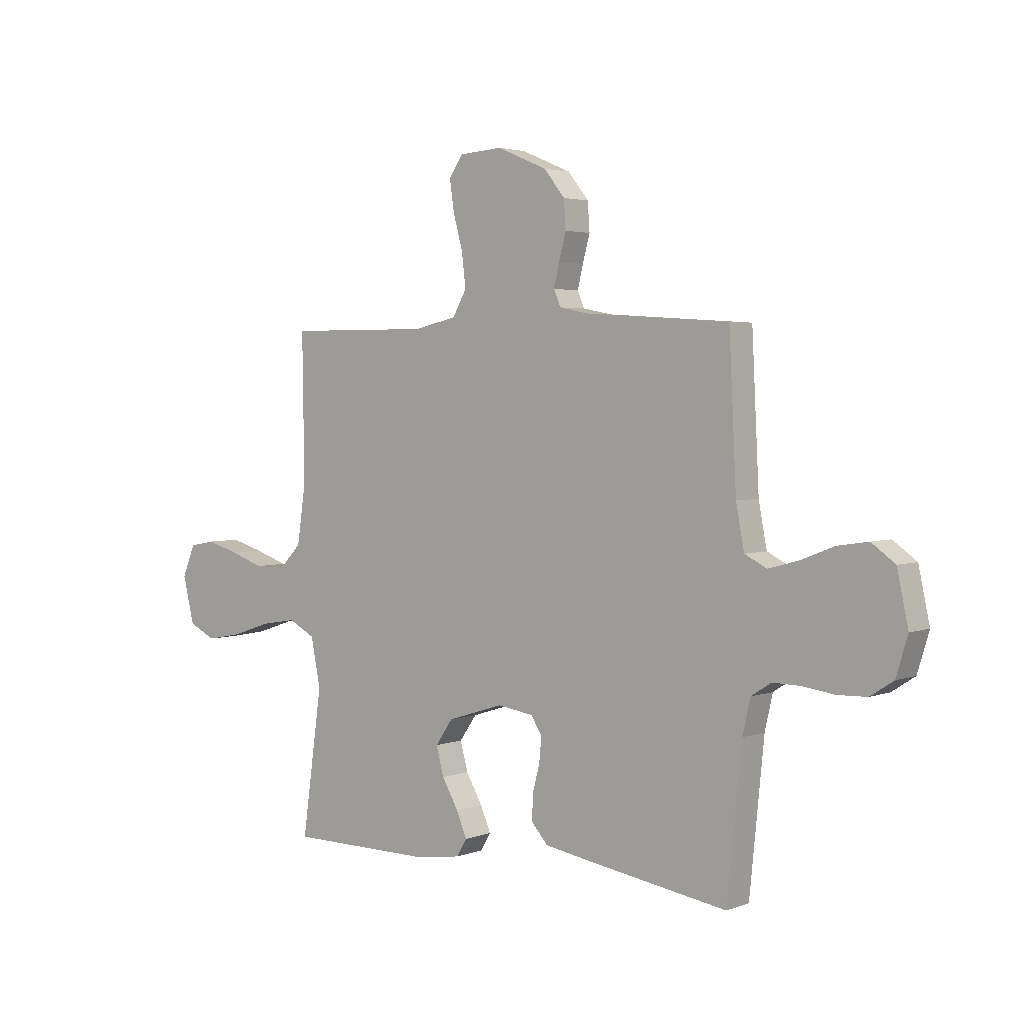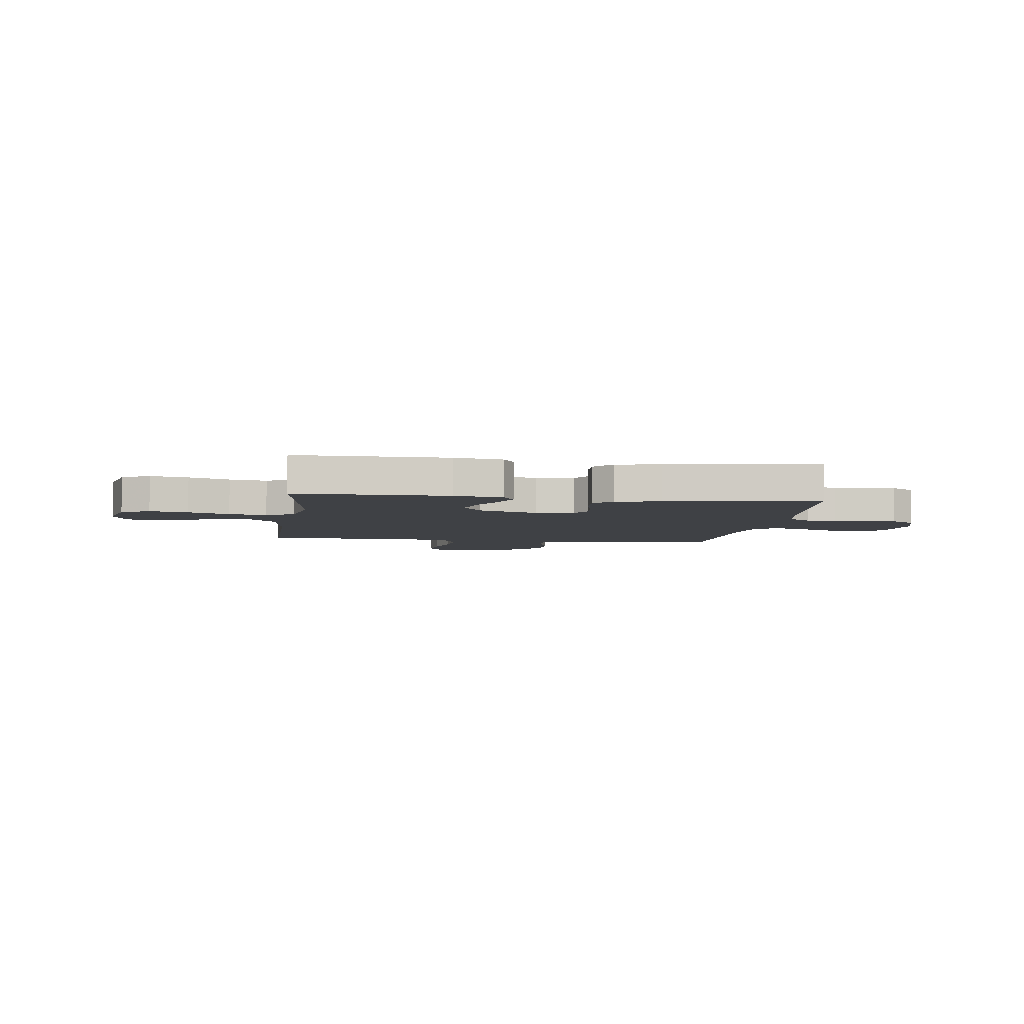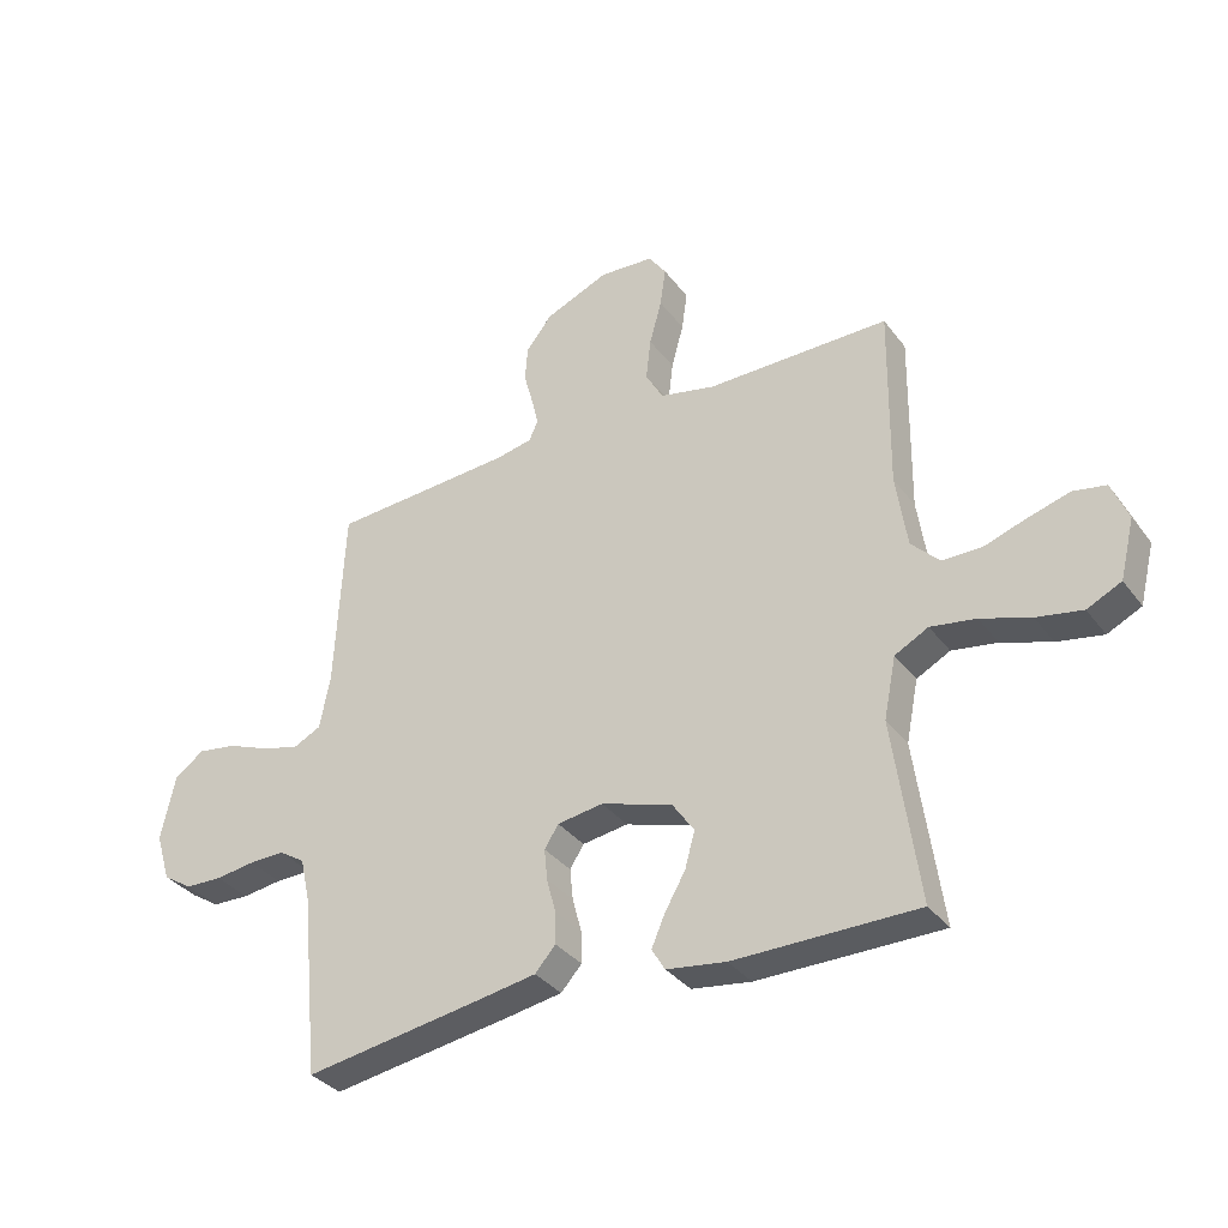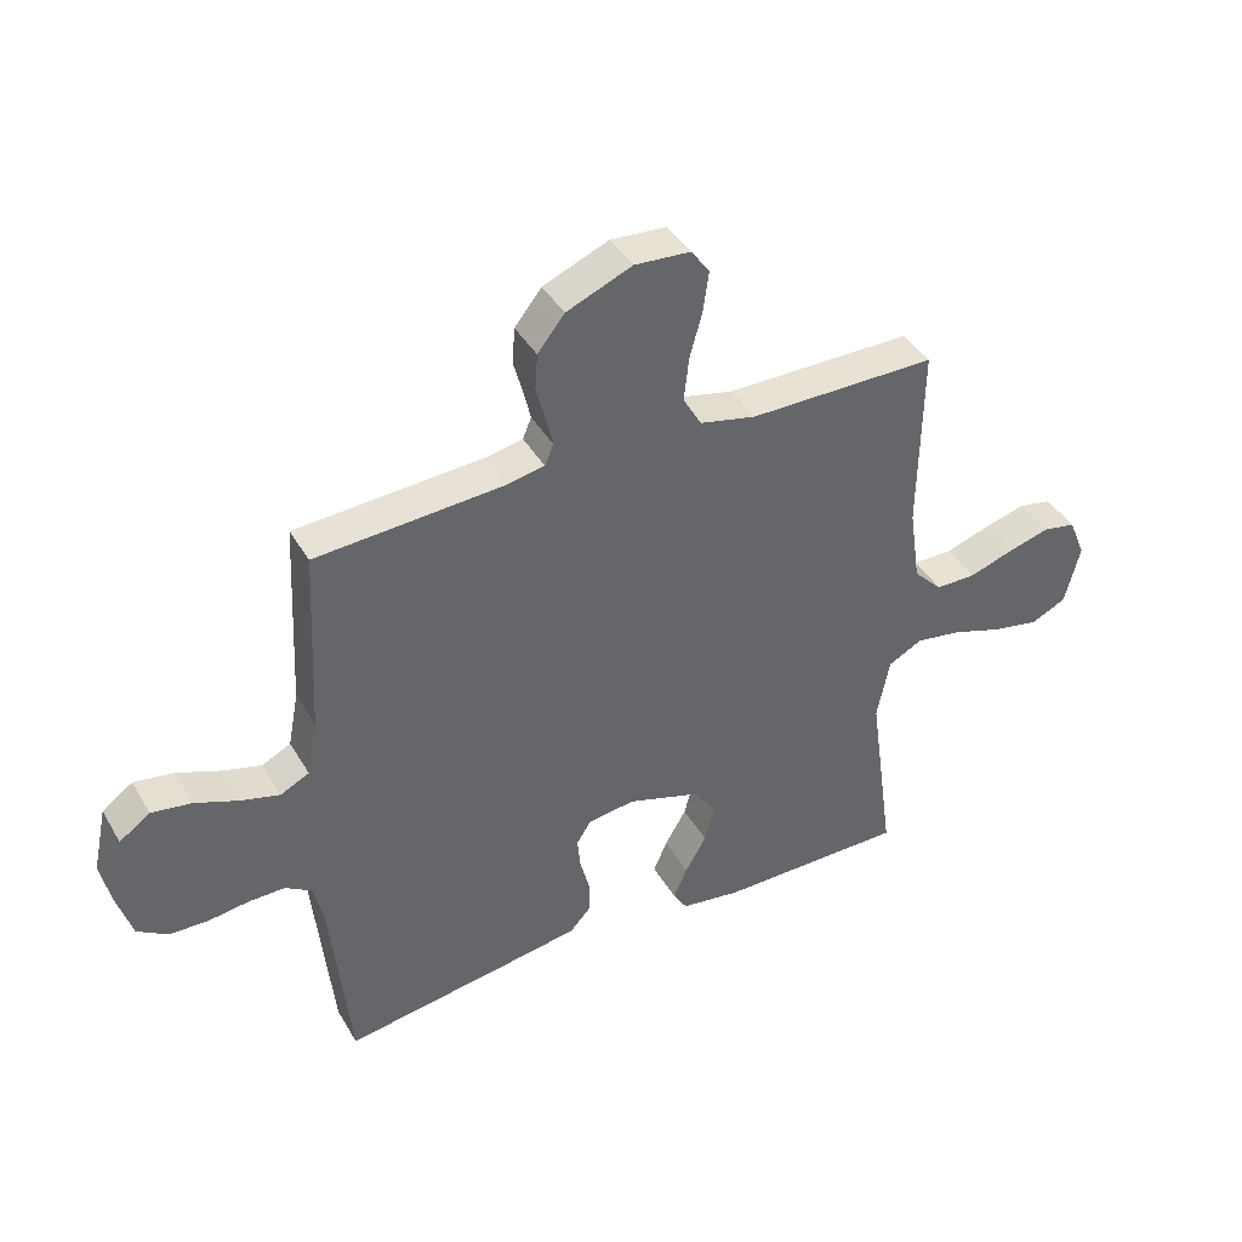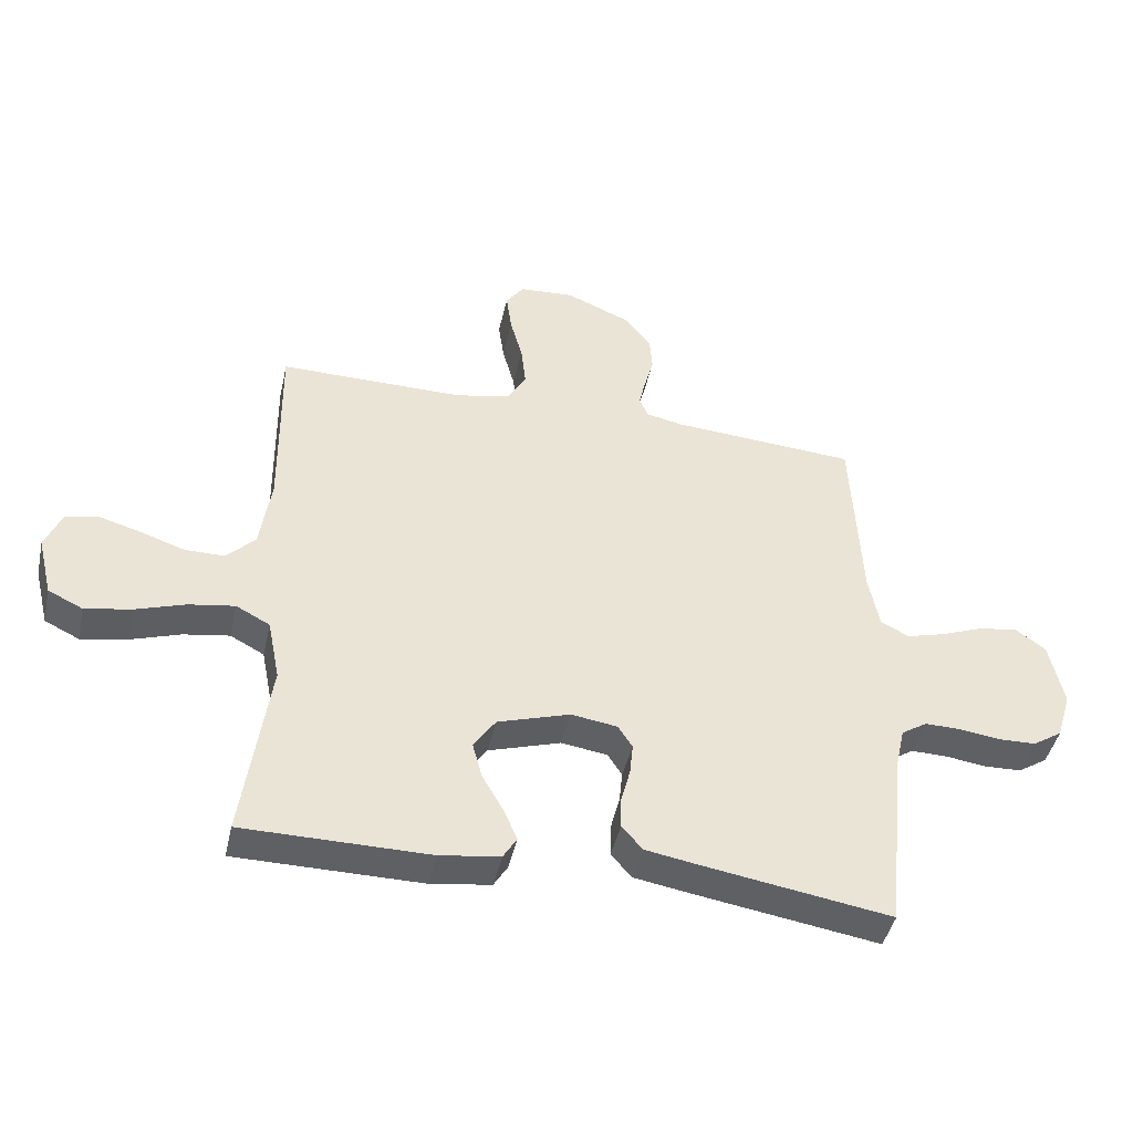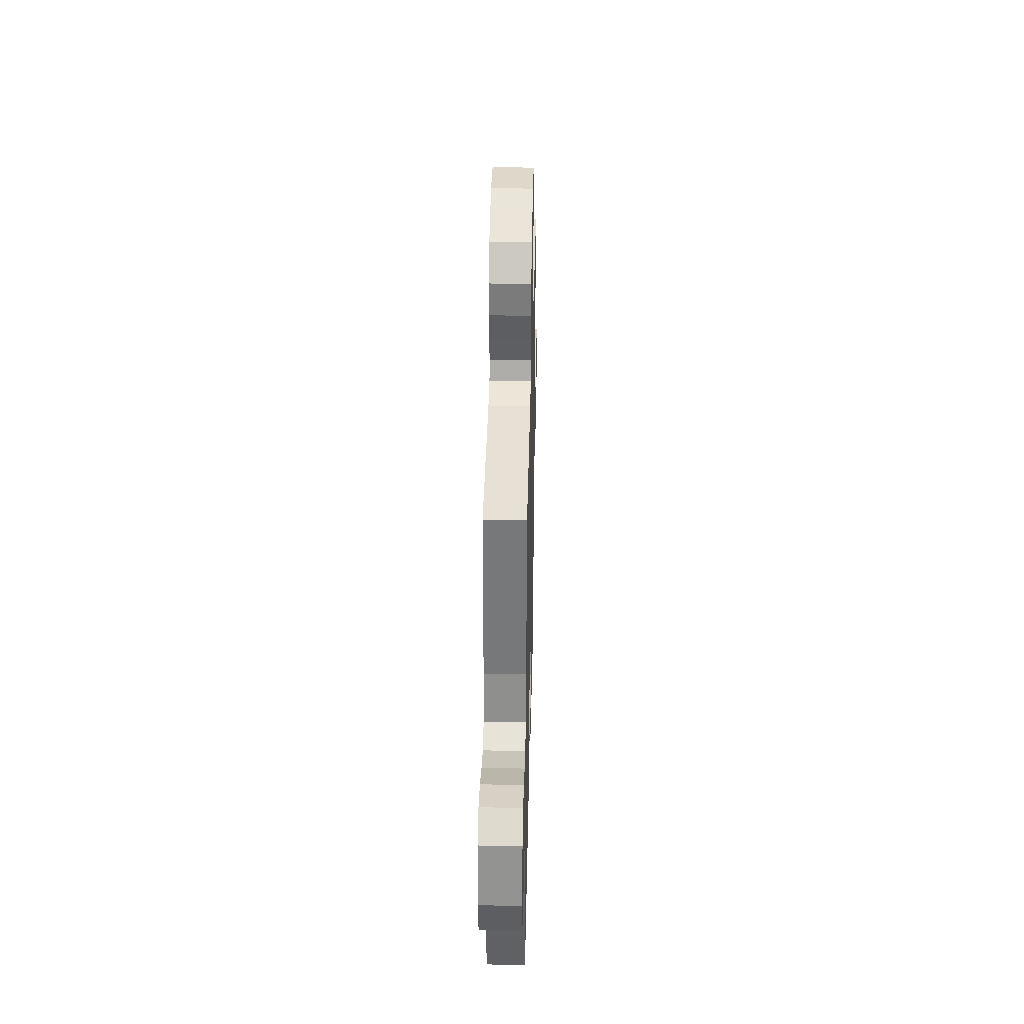
<metadata>
{"format":"obj","ext":"obj","renderer":"f3d","projection":"perspective","resolution":1024,"background":"white","views":[{"elev":3.2,"azim":-140.9,"up":"+Z"},{"elev":-5.4,"azim":172.1,"up":"+Y"},{"elev":-34.3,"azim":31.4,"up":"+Z"},{"elev":40.9,"azim":-27.9,"up":"+Z"},{"elev":-44.2,"azim":167.4,"up":"+Z"},{"elev":35.4,"azim":-88.7,"up":"+Z"}]}
</metadata>
<code>
v 0.5 0.07 -0.5
v 0.2 0.07 -0.501
v 0.103 0.07 -0.487
v 0.081 0.07 -0.451
v 0.103 0.07 -0.4
v 0.137 0.07 -0.341
v 0.153 0.07 -0.282
v 0.117 0.07 -0.23
v 0 0.07 -0.193
v -0.075 0.07 -0.204
v -0.098 0.07 -0.24
v -0.093 0.07 -0.291
v -0.078 0.07 -0.348
v -0.077 0.07 -0.4
v -0.111 0.07 -0.438
v -0.2 0.07 -0.453
v -0.5 0.07 -0.5
v -0.53 0.07 -0.2
v -0.546 0.07 -0.129
v -0.588 0.07 -0.102
v -0.647 0.07 -0.103
v -0.712 0.07 -0.112
v -0.773 0.07 -0.11
v -0.821 0.07 -0.079
v -0.845 0.07 0
v -0.822 0.07 0.107
v -0.773 0.07 0.142
v -0.709 0.07 0.132
v -0.64 0.07 0.105
v -0.578 0.07 0.088
v -0.532 0.07 0.111
v -0.515 0.07 0.2
v -0.5 0.07 0.5
v -0.2 0.07 0.52
v -0.14 0.07 0.532
v -0.126 0.07 0.565
v -0.137 0.07 0.612
v -0.152 0.07 0.667
v -0.148 0.07 0.725
v -0.105 0.07 0.779
v 0 0.07 0.823
v 0.089 0.07 0.817
v 0.118 0.07 0.776
v 0.109 0.07 0.712
v 0.089 0.07 0.639
v 0.081 0.07 0.57
v 0.11 0.07 0.519
v 0.2 0.07 0.499
v 0.5 0.07 0.5
v 0.496 0.07 0.2
v 0.514 0.07 0.079
v 0.56 0.07 0.032
v 0.625 0.07 0.032
v 0.696 0.07 0.056
v 0.763 0.07 0.075
v 0.816 0.07 0.065
v 0.843 0.07 0
v 0.819 0.07 -0.097
v 0.763 0.07 -0.124
v 0.688 0.07 -0.11
v 0.607 0.07 -0.083
v 0.533 0.07 -0.071
v 0.478 0.07 -0.1
v 0.458 0.07 -0.2
v 0.5 0 -0.5
v 0.2 0 -0.501
v 0.103 0 -0.487
v 0.081 0 -0.451
v 0.103 0 -0.4
v 0.137 0 -0.341
v 0.153 0 -0.282
v 0.117 0 -0.23
v 0 0 -0.193
v -0.075 0 -0.204
v -0.098 0 -0.24
v -0.093 0 -0.291
v -0.078 0 -0.348
v -0.077 0 -0.4
v -0.111 0 -0.438
v -0.2 0 -0.453
v -0.5 0 -0.5
v -0.53 0 -0.2
v -0.546 0 -0.129
v -0.588 0 -0.102
v -0.647 0 -0.103
v -0.712 0 -0.112
v -0.773 0 -0.11
v -0.821 0 -0.079
v -0.845 0 0
v -0.822 0 0.107
v -0.773 0 0.142
v -0.709 0 0.132
v -0.64 0 0.105
v -0.578 0 0.088
v -0.532 0 0.111
v -0.515 0 0.2
v -0.5 0 0.5
v -0.2 0 0.52
v -0.14 0 0.532
v -0.126 0 0.565
v -0.137 0 0.612
v -0.152 0 0.667
v -0.148 0 0.725
v -0.105 0 0.779
v 0 0 0.823
v 0.089 0 0.817
v 0.118 0 0.776
v 0.109 0 0.712
v 0.089 0 0.639
v 0.081 0 0.57
v 0.11 0 0.519
v 0.2 0 0.499
v 0.5 0 0.5
v 0.496 0 0.2
v 0.514 0 0.079
v 0.56 0 0.032
v 0.625 0 0.032
v 0.696 0 0.056
v 0.763 0 0.075
v 0.816 0 0.065
v 0.843 0 0
v 0.819 0 -0.097
v 0.763 0 -0.124
v 0.688 0 -0.11
v 0.607 0 -0.083
v 0.533 0 -0.071
v 0.478 0 -0.1
v 0.458 0 -0.2
f 59 60 61
f 58 59 61
f 57 58 61
f 56 57 61
f 55 56 61
f 54 55 61
f 53 54 61
f 52 53 61 62
f 51 52 62 63
f 48 49 50
f 50 51 63
f 48 50 63
f 47 48 63
f 43 44 45
f 42 43 45
f 41 42 45
f 40 41 45
f 39 40 45
f 38 39 45
f 37 38 45
f 36 37 45 46
f 35 36 46 47
f 32 33 34
f 47 63 64
f 35 47 64
f 34 35 64
f 32 34 64
f 31 32 64
f 27 28 29
f 26 27 29
f 25 26 29
f 24 25 29
f 23 24 29
f 22 23 29
f 21 22 29
f 20 21 29 30
f 16 17 18
f 15 16 18
f 14 15 18
f 13 14 18
f 12 13 18
f 11 12 18 19
f 20 30 31
f 19 20 31
f 11 19 31
f 10 11 31
f 4 5 6
f 3 4 6
f 2 3 6
f 1 2 6
f 64 1 6
f 64 6 7
f 9 10 31
f 8 9 31 64
f 7 8 64
f 125 124 123
f 125 123 122
f 125 122 121
f 125 121 120
f 125 120 119
f 125 119 118
f 125 118 117
f 126 125 117 116
f 127 126 116 115
f 114 113 112
f 127 115 114
f 127 114 112
f 127 112 111
f 109 108 107
f 109 107 106
f 109 106 105
f 109 105 104
f 109 104 103
f 109 103 102
f 109 102 101
f 110 109 101 100
f 111 110 100 99
f 98 97 96
f 128 127 111
f 128 111 99
f 128 99 98
f 128 98 96
f 128 96 95
f 93 92 91
f 93 91 90
f 93 90 89
f 93 89 88
f 93 88 87
f 93 87 86
f 93 86 85
f 94 93 85 84
f 82 81 80
f 82 80 79
f 82 79 78
f 82 78 77
f 82 77 76
f 83 82 76 75
f 95 94 84
f 95 84 83
f 95 83 75
f 95 75 74
f 70 69 68
f 70 68 67
f 70 67 66
f 70 66 65
f 70 65 128
f 71 70 128
f 95 74 73
f 128 95 73 72
f 128 72 71
f 1 65 66 2
f 2 66 67 3
f 3 67 68 4
f 4 68 69 5
f 5 69 70 6
f 6 70 71 7
f 7 71 72 8
f 8 72 73 9
f 9 73 74 10
f 10 74 75 11
f 11 75 76 12
f 12 76 77 13
f 13 77 78 14
f 14 78 79 15
f 15 79 80 16
f 16 80 81 17
f 17 81 82 18
f 18 82 83 19
f 19 83 84 20
f 20 84 85 21
f 21 85 86 22
f 22 86 87 23
f 23 87 88 24
f 24 88 89 25
f 25 89 90 26
f 26 90 91 27
f 27 91 92 28
f 28 92 93 29
f 29 93 94 30
f 30 94 95 31
f 31 95 96 32
f 32 96 97 33
f 33 97 98 34
f 34 98 99 35
f 35 99 100 36
f 36 100 101 37
f 37 101 102 38
f 38 102 103 39
f 39 103 104 40
f 40 104 105 41
f 41 105 106 42
f 42 106 107 43
f 43 107 108 44
f 44 108 109 45
f 45 109 110 46
f 46 110 111 47
f 47 111 112 48
f 48 112 113 49
f 49 113 114 50
f 50 114 115 51
f 51 115 116 52
f 52 116 117 53
f 53 117 118 54
f 54 118 119 55
f 55 119 120 56
f 56 120 121 57
f 57 121 122 58
f 58 122 123 59
f 59 123 124 60
f 60 124 125 61
f 61 125 126 62
f 62 126 127 63
f 63 127 128 64
f 64 128 65 1

</code>
